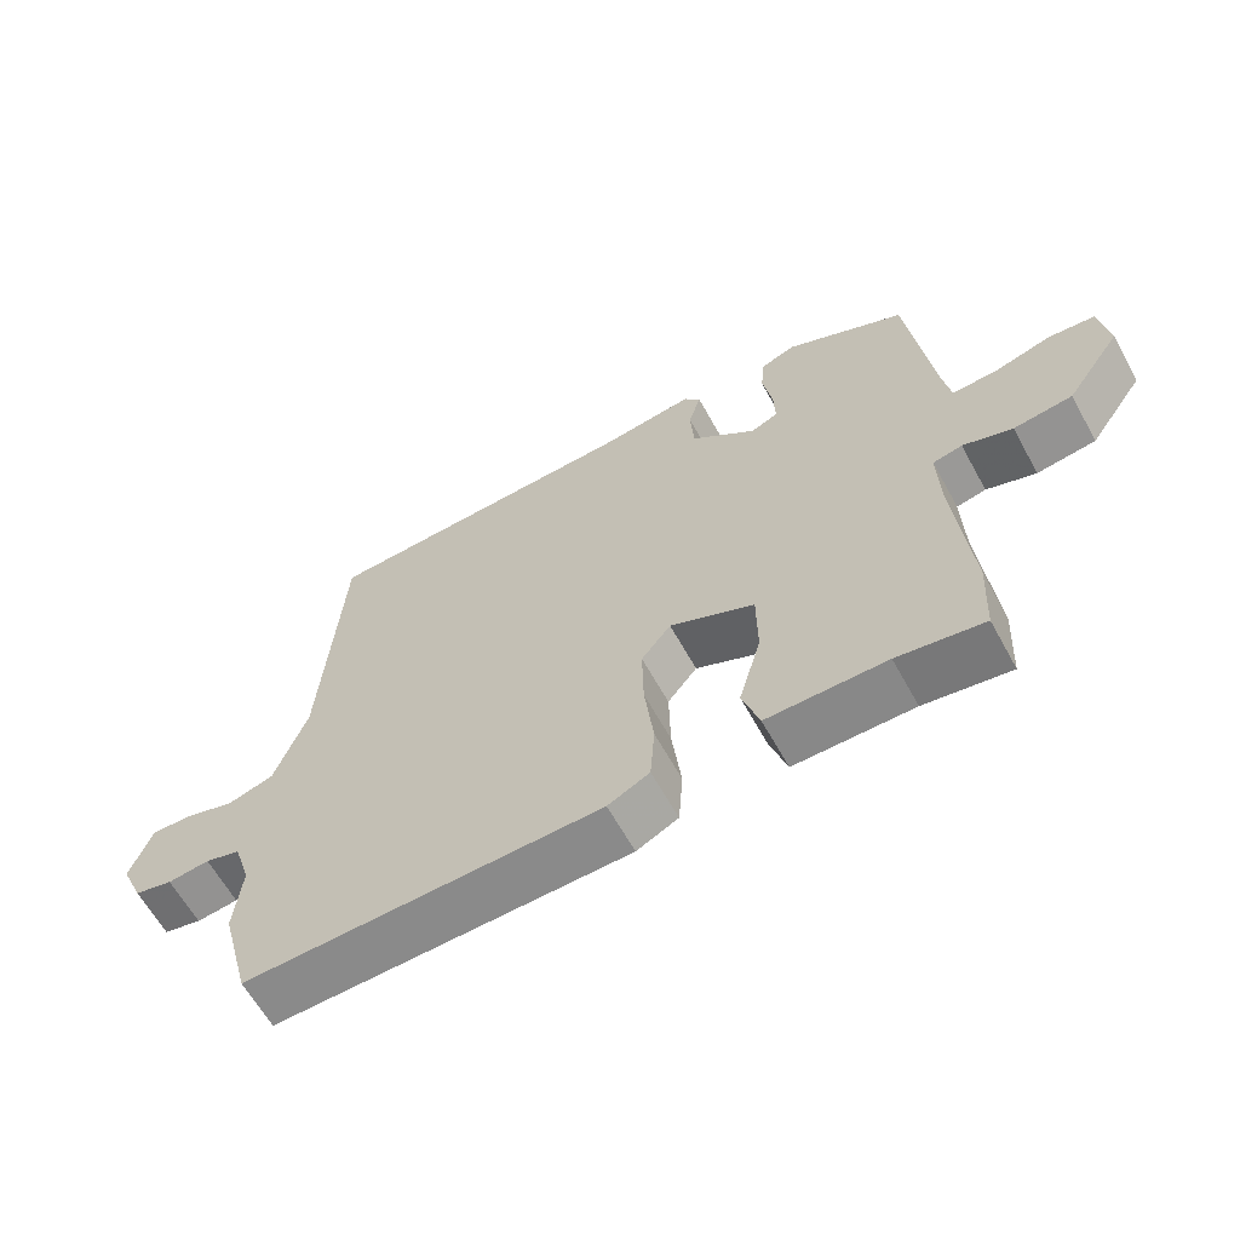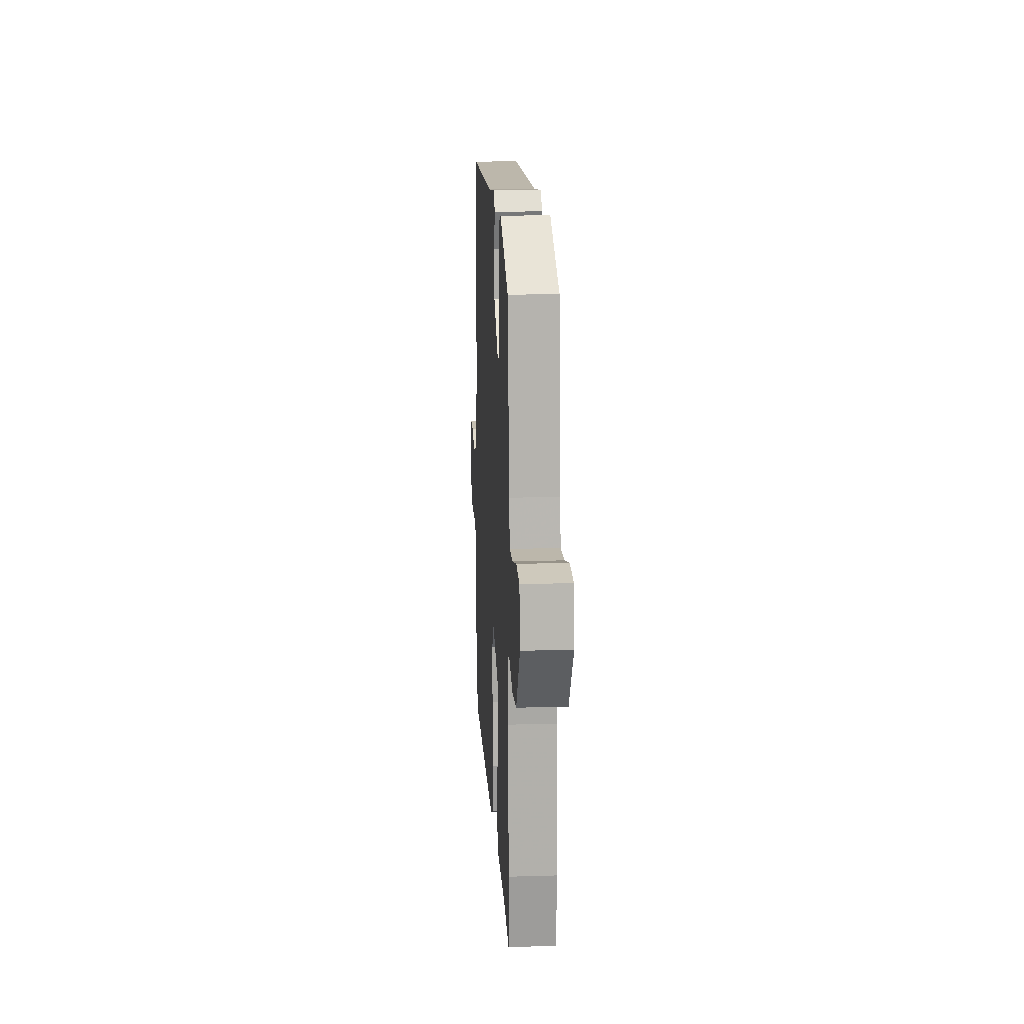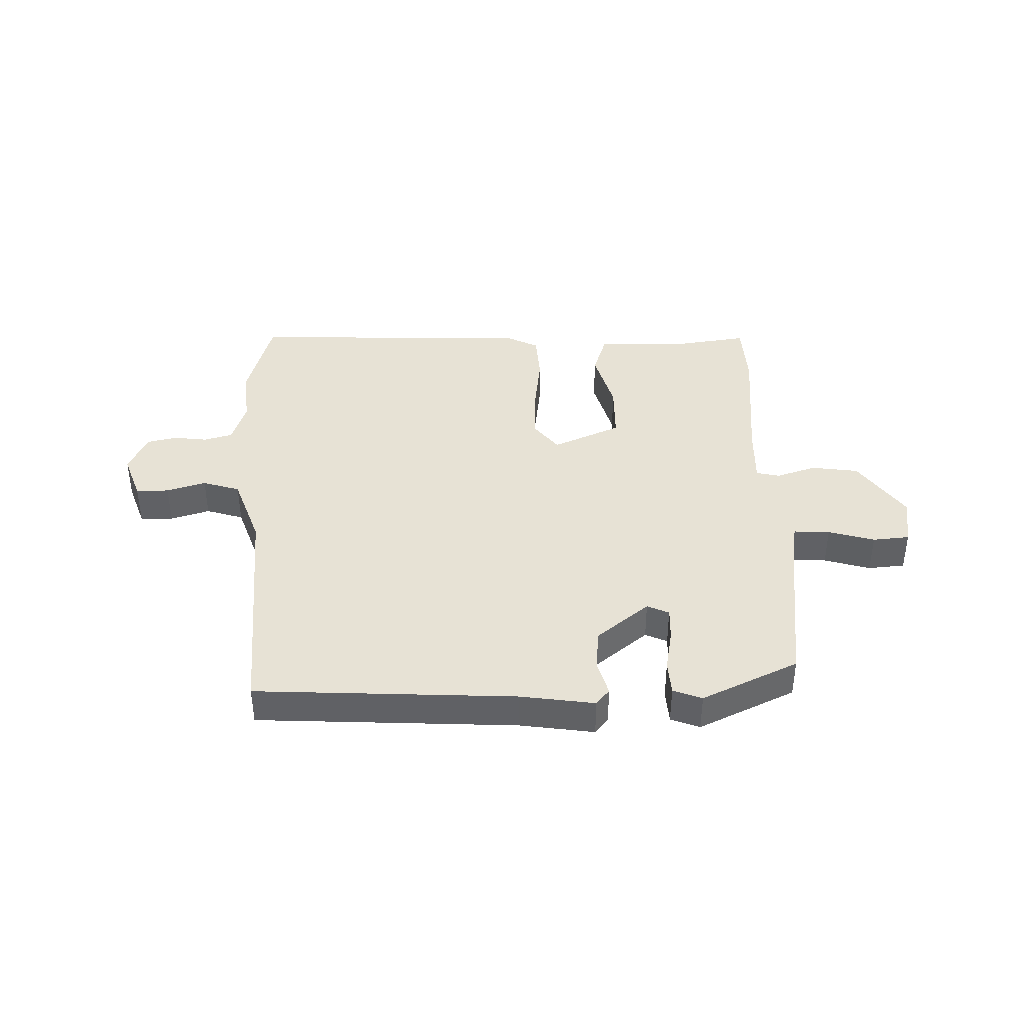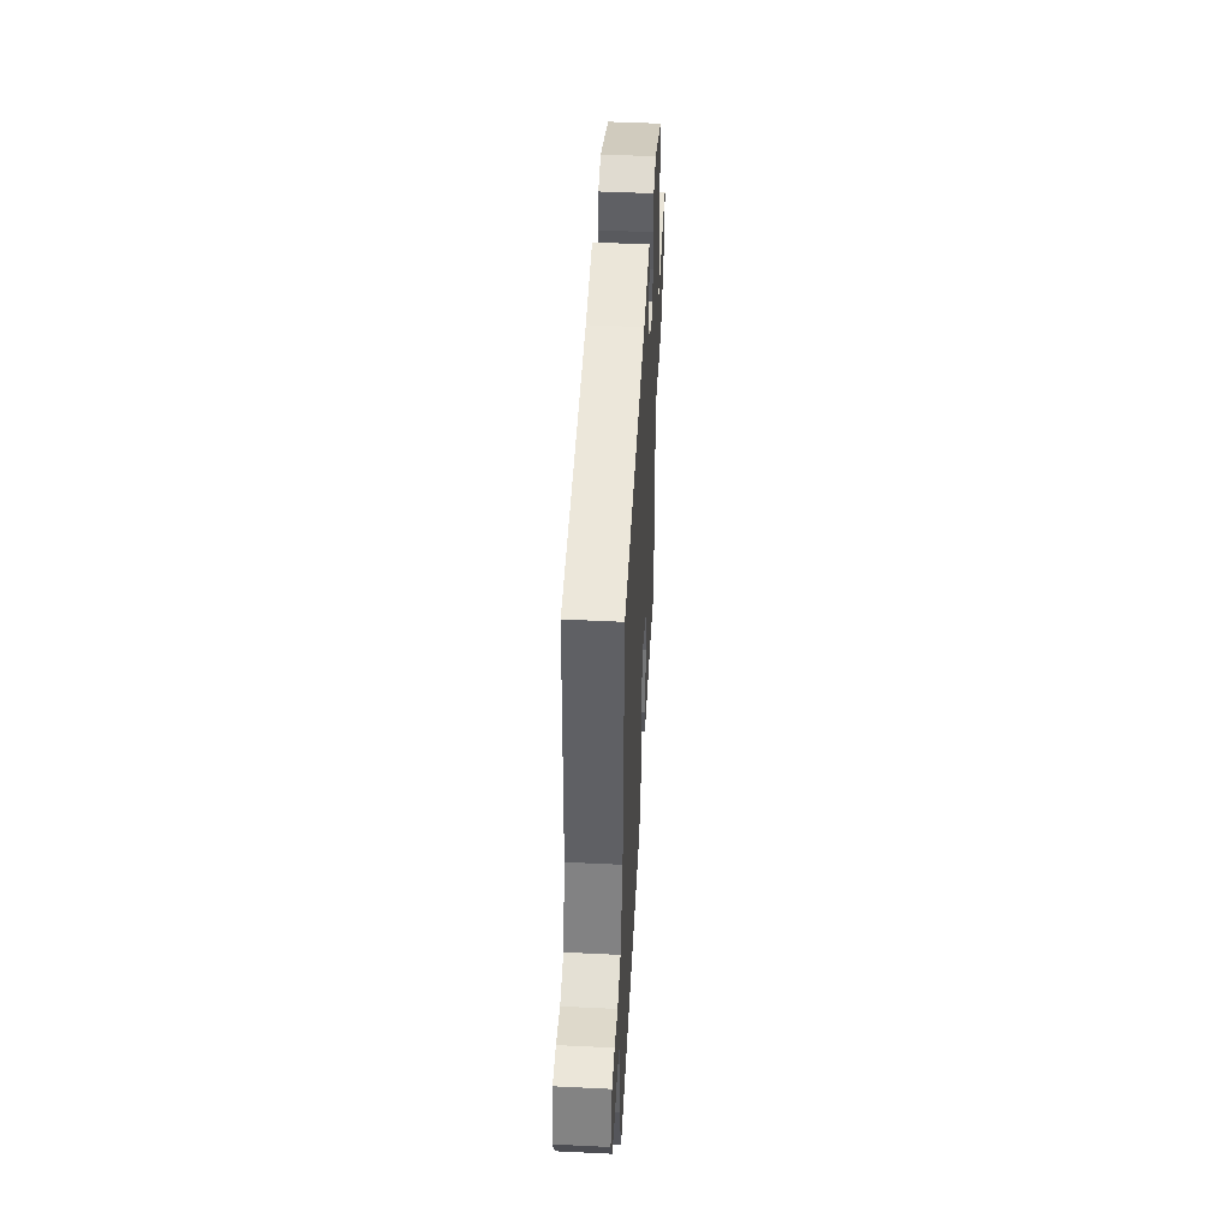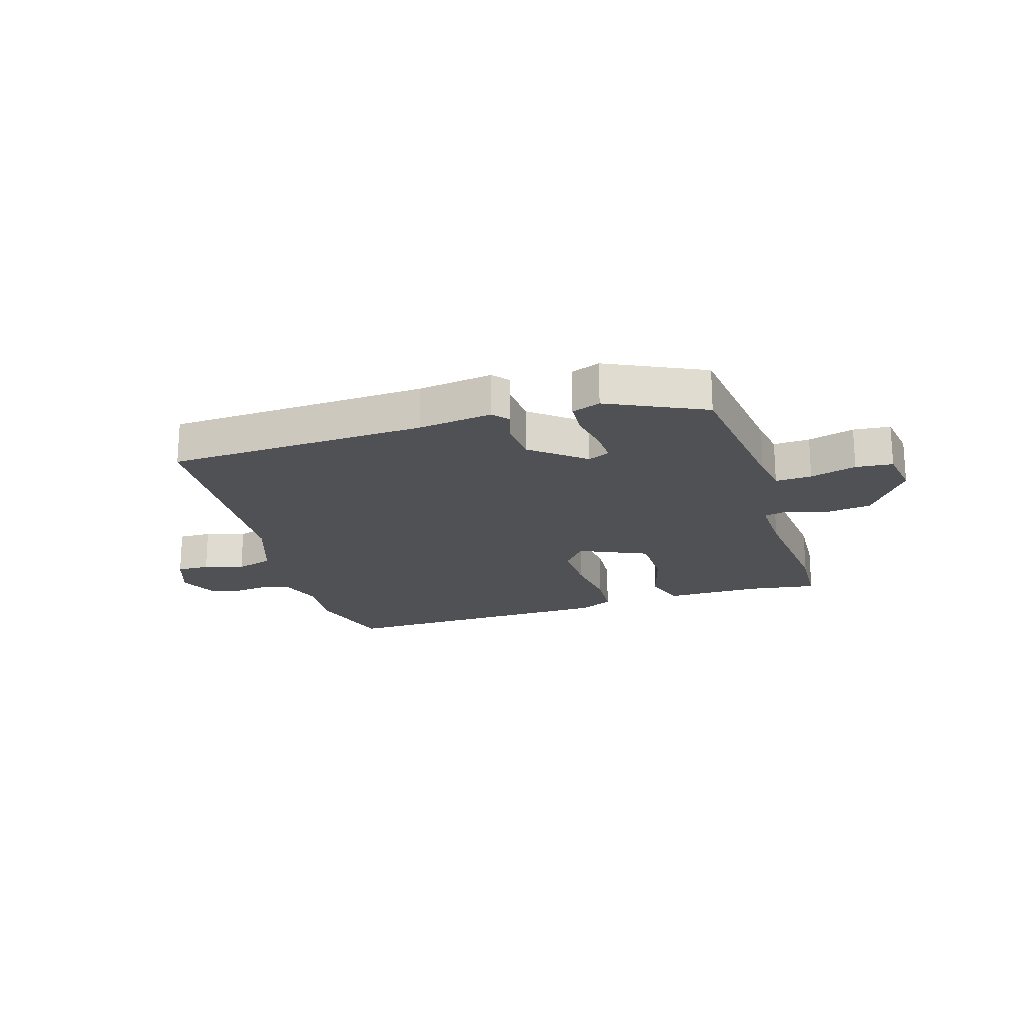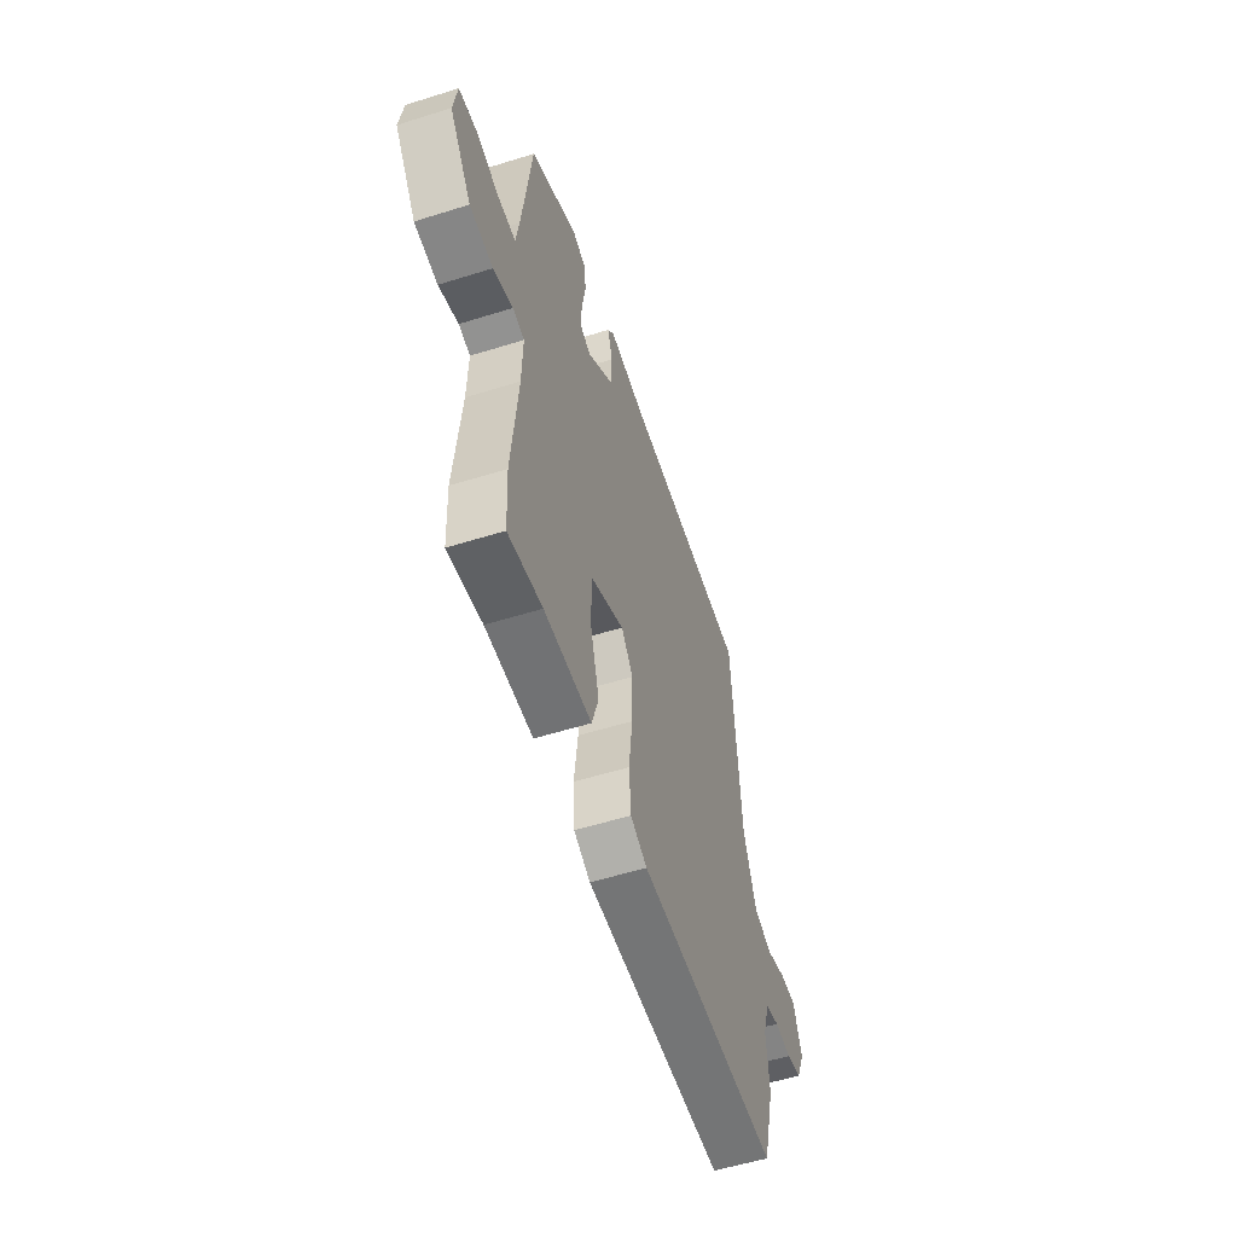
<metadata>
{"format":"obj","ext":"obj","renderer":"f3d","projection":"perspective","resolution":1024,"background":"white","views":[{"elev":-62.7,"azim":28.8,"up":"+Z"},{"elev":17.1,"azim":86.5,"up":"+Z"},{"elev":40.1,"azim":-1.1,"up":"+Y"},{"elev":48.7,"azim":-86.9,"up":"+Z"},{"elev":-20.1,"azim":17.1,"up":"+Y"},{"elev":-55.1,"azim":108.3,"up":"+Z"}]}
</metadata>
<code>
v -0.485 0.07 -0.557
v -0.527 0.07 -0.4
v -0.517 0.07 -0.297
v -0.541 0.07 -0.222
v -0.59 0.07 -0.208
v -0.648 0.07 -0.215
v -0.701 0.07 -0.203
v -0.732 0.07 -0.133
v -0.702 0.07 -0.051
v -0.645 0.07 -0.052
v -0.577 0.07 -0.073
v -0.512 0.07 -0.053
v -0.467 0.07 0.072
v -0.44 0.07 0.483
v 0.01 0.07 0.504
v 0.139 0.07 0.522
v 0.162 0.07 0.494
v 0.145 0.07 0.435
v 0.15 0.07 0.361
v 0.241 0.07 0.287
v 0.279 0.07 0.304
v 0.277 0.07 0.362
v 0.264 0.07 0.435
v 0.268 0.07 0.495
v 0.318 0.07 0.514
v 0.485 0.07 0.435
v 0.518 0.07 0.16
v 0.529 0.07 0.09
v 0.592 0.07 0.093
v 0.672 0.07 0.116
v 0.736 0.07 0.11
v 0.749 0.07 0.024
v 0.672 0.07 -0.086
v 0.59 0.07 -0.097
v 0.521 0.07 -0.074
v 0.48 0.07 -0.083
v 0.483 0.07 -0.189
v 0.504 0.07 -0.418
v 0.498 0.07 -0.535
v 0.378 0.07 -0.517
v 0.212 0.07 -0.518
v 0.188 0.07 -0.443
v 0.219 0.07 -0.333
v 0.218 0.07 -0.231
v 0.1 0.07 -0.178
v 0.059 0.07 -0.23
v 0.061 0.07 -0.325
v 0.074 0.07 -0.432
v 0.068 0.07 -0.516
v 0.01 0.07 -0.545
v -0.485 0 -0.557
v -0.527 0 -0.4
v -0.517 0 -0.297
v -0.541 0 -0.222
v -0.59 0 -0.208
v -0.648 0 -0.215
v -0.701 0 -0.203
v -0.732 0 -0.133
v -0.702 0 -0.051
v -0.645 0 -0.052
v -0.577 0 -0.073
v -0.512 0 -0.053
v -0.467 0 0.072
v -0.44 0 0.483
v 0.01 0 0.504
v 0.139 0 0.522
v 0.162 0 0.494
v 0.145 0 0.435
v 0.15 0 0.361
v 0.241 0 0.287
v 0.279 0 0.304
v 0.277 0 0.362
v 0.264 0 0.435
v 0.268 0 0.495
v 0.318 0 0.514
v 0.485 0 0.435
v 0.518 0 0.16
v 0.529 0 0.09
v 0.592 0 0.093
v 0.672 0 0.116
v 0.736 0 0.11
v 0.749 0 0.024
v 0.672 0 -0.086
v 0.59 0 -0.097
v 0.521 0 -0.074
v 0.48 0 -0.083
v 0.483 0 -0.189
v 0.504 0 -0.418
v 0.498 0 -0.535
v 0.378 0 -0.517
v 0.212 0 -0.518
v 0.188 0 -0.443
v 0.219 0 -0.333
v 0.218 0 -0.231
v 0.1 0 -0.178
v 0.059 0 -0.23
v 0.061 0 -0.325
v 0.074 0 -0.432
v 0.068 0 -0.516
v 0.01 0 -0.545
f 47 48 49 50
f 46 47 50 1
f 45 46 1 2
f 40 41 42 43
f 40 43 44
f 37 38 39 40
f 36 37 40 44
f 32 33 34 35
f 32 35 36
f 29 30 31 32
f 28 29 32 36
f 27 28 36 44
f 22 23 24 25
f 21 22 25 26
f 15 16 17 18
f 13 14 15 18
f 12 13 18 19
f 8 9 10 11
f 8 11 12
f 5 6 7 8
f 4 5 8 12
f 3 4 12 19
f 45 2 3 19
f 21 26 27 44
f 20 21 44 45
f 19 20 45
f 100 99 98 97
f 51 100 97 96
f 52 51 96 95
f 93 92 91 90
f 94 93 90
f 90 89 88 87
f 94 90 87 86
f 85 84 83 82
f 86 85 82
f 82 81 80 79
f 86 82 79 78
f 94 86 78 77
f 75 74 73 72
f 76 75 72 71
f 68 67 66 65
f 68 65 64 63
f 69 68 63 62
f 61 60 59 58
f 62 61 58
f 58 57 56 55
f 62 58 55 54
f 69 62 54 53
f 69 53 52 95
f 94 77 76 71
f 95 94 71 70
f 95 70 69
f 1 51 52 2
f 2 52 53 3
f 3 53 54 4
f 4 54 55 5
f 5 55 56 6
f 6 56 57 7
f 7 57 58 8
f 8 58 59 9
f 9 59 60 10
f 10 60 61 11
f 11 61 62 12
f 12 62 63 13
f 13 63 64 14
f 14 64 65 15
f 15 65 66 16
f 16 66 67 17
f 17 67 68 18
f 18 68 69 19
f 19 69 70 20
f 20 70 71 21
f 21 71 72 22
f 22 72 73 23
f 23 73 74 24
f 24 74 75 25
f 25 75 76 26
f 26 76 77 27
f 27 77 78 28
f 28 78 79 29
f 29 79 80 30
f 30 80 81 31
f 31 81 82 32
f 32 82 83 33
f 33 83 84 34
f 34 84 85 35
f 35 85 86 36
f 36 86 87 37
f 37 87 88 38
f 38 88 89 39
f 39 89 90 40
f 40 90 91 41
f 41 91 92 42
f 42 92 93 43
f 43 93 94 44
f 44 94 95 45
f 45 95 96 46
f 46 96 97 47
f 47 97 98 48
f 48 98 99 49
f 49 99 100 50
f 50 100 51 1

</code>
